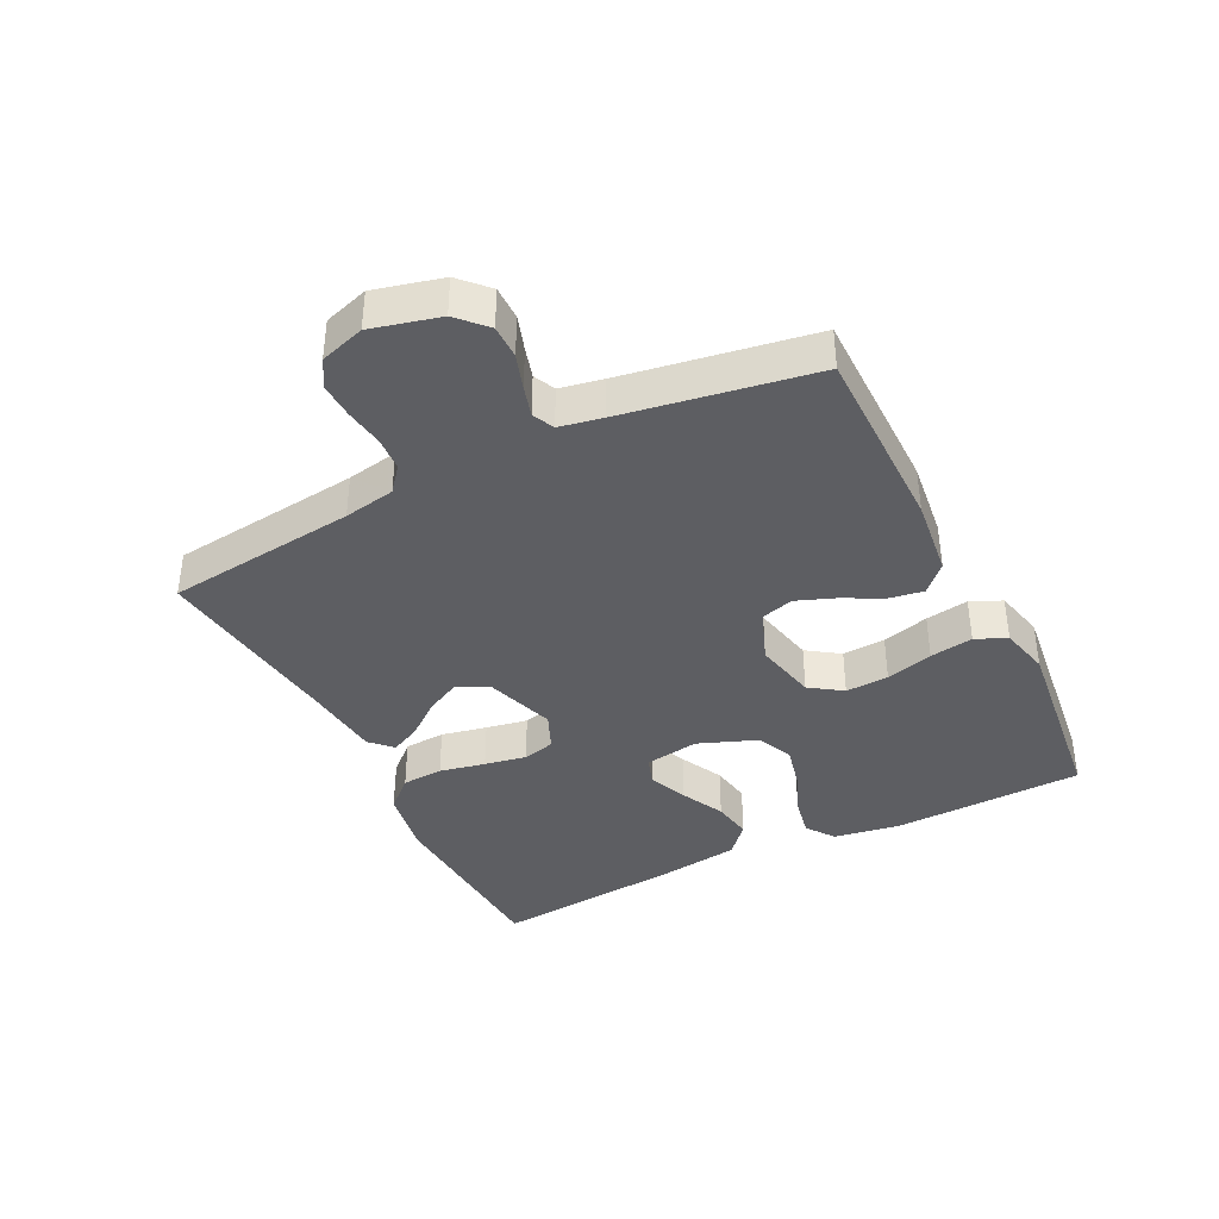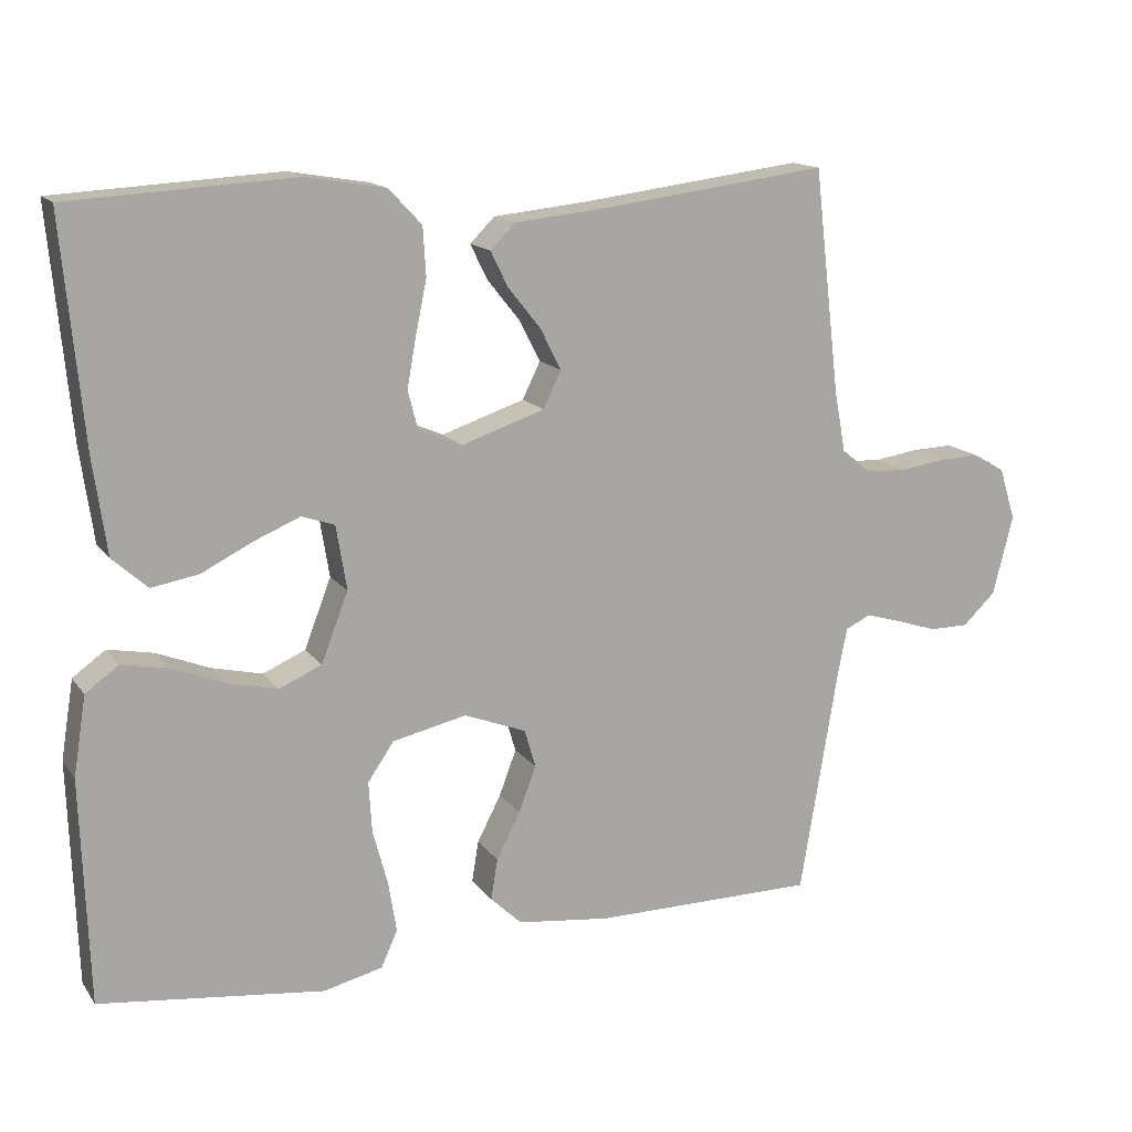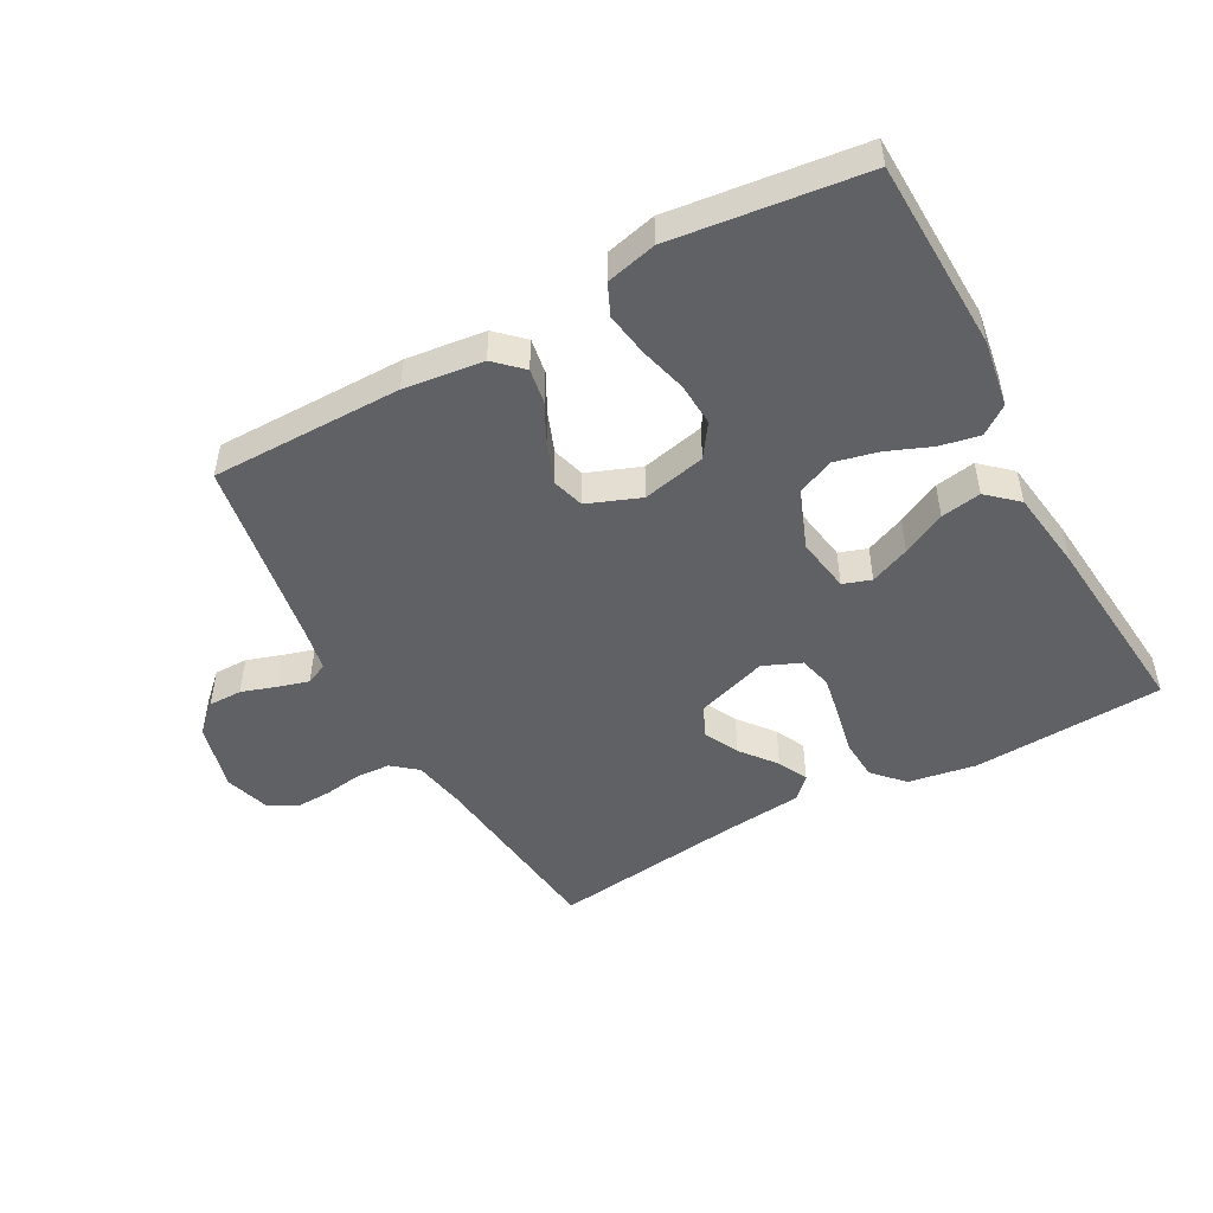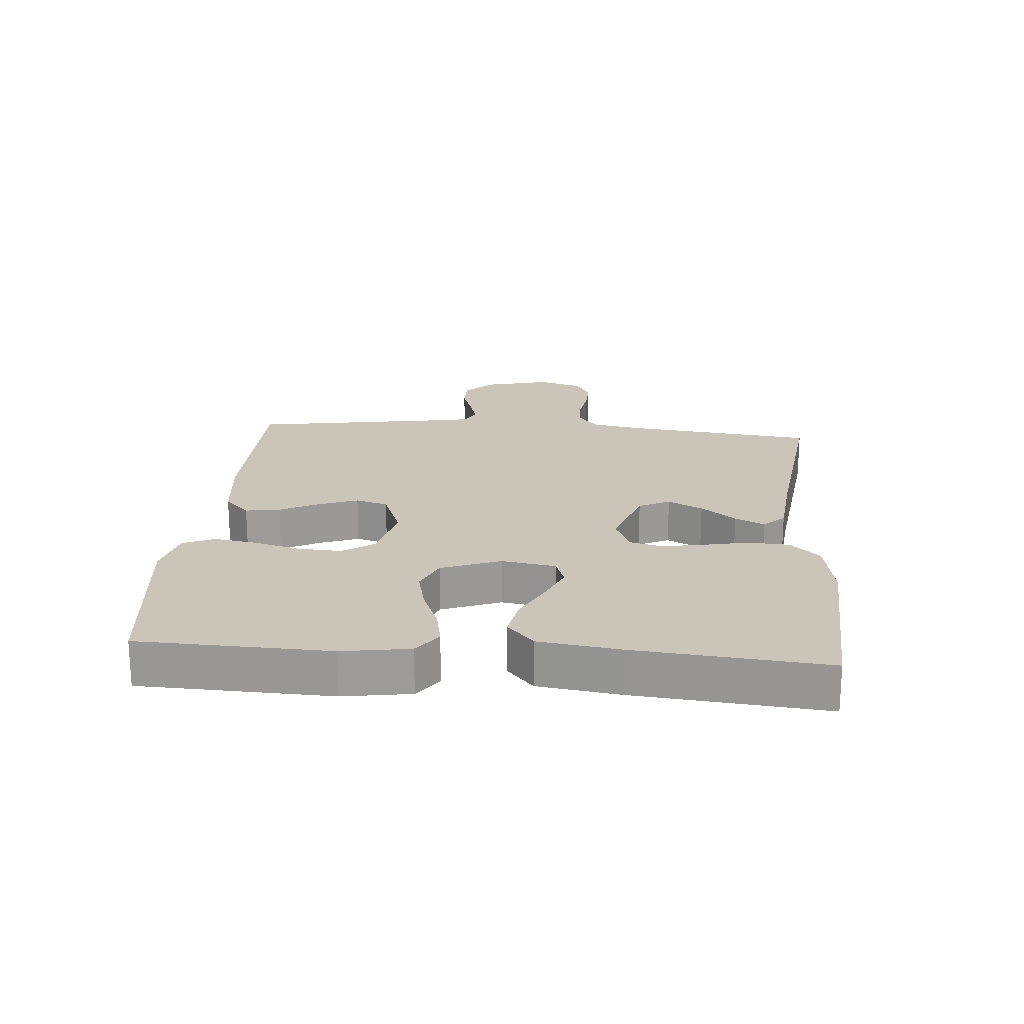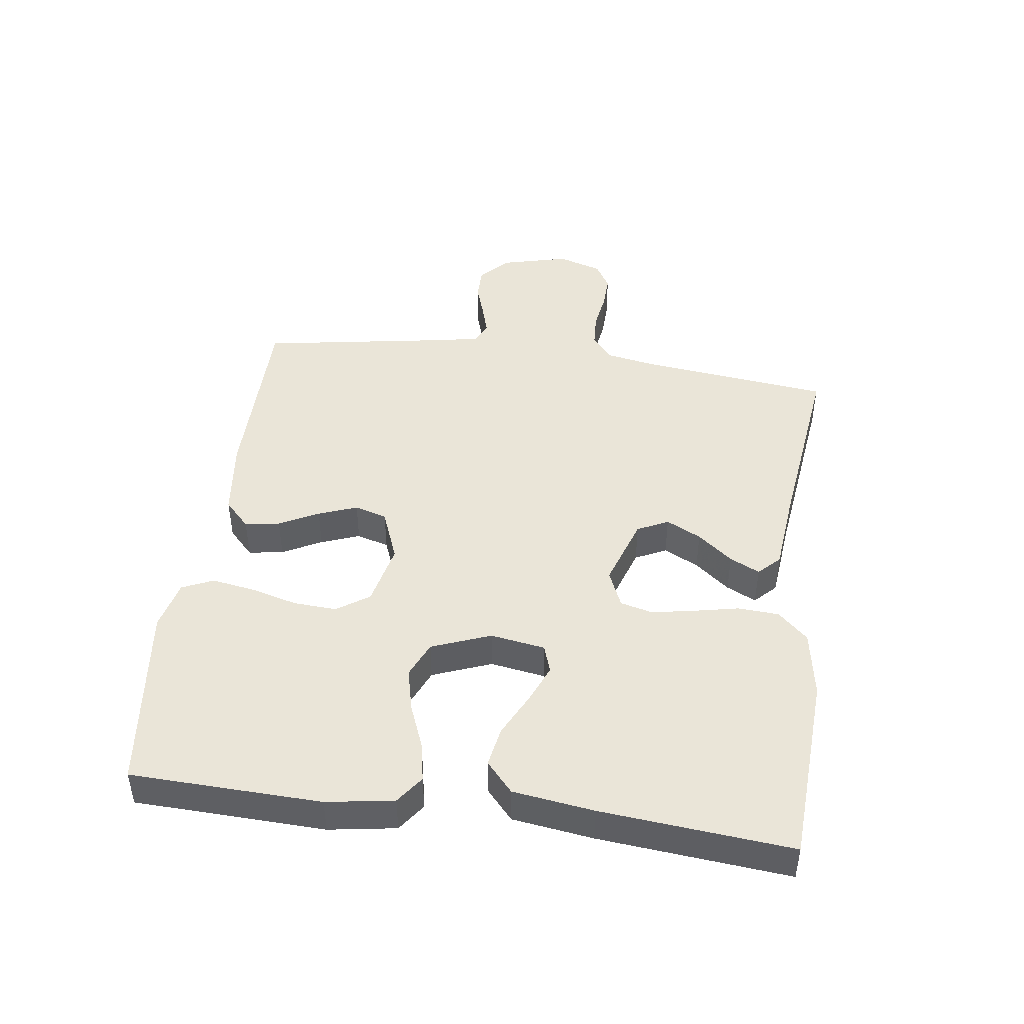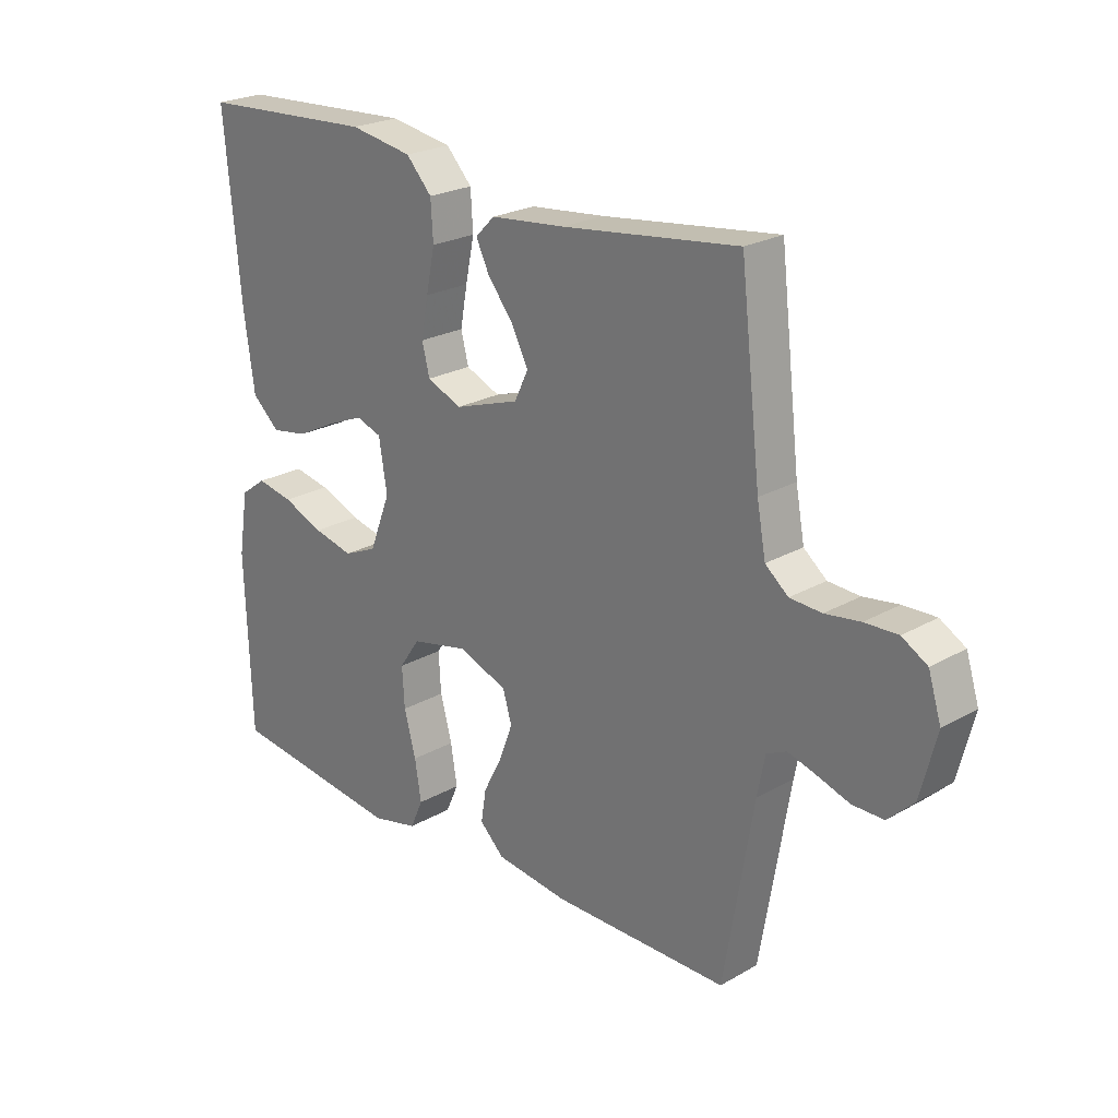
<metadata>
{"format":"obj","ext":"obj","renderer":"f3d","projection":"perspective","resolution":1024,"background":"white","views":[{"elev":-38.9,"azim":116.5,"up":"+Y"},{"elev":14.8,"azim":-23.2,"up":"+Z"},{"elev":-49.0,"azim":-151.4,"up":"+Y"},{"elev":20.5,"azim":-85.3,"up":"+Y"},{"elev":45.4,"azim":-82.3,"up":"+Y"},{"elev":23.5,"azim":46.3,"up":"+Z"}]}
</metadata>
<code>
v 0.5 0.07 -0.5
v 0.2 0.07 -0.501
v 0.076 0.07 -0.486
v 0.034 0.07 -0.446
v 0.043 0.07 -0.391
v 0.075 0.07 -0.329
v 0.098 0.07 -0.268
v 0.083 0.07 -0.217
v 0 0.07 -0.185
v -0.099 0.07 -0.207
v -0.134 0.07 -0.258
v -0.13 0.07 -0.326
v -0.11 0.07 -0.4
v -0.099 0.07 -0.468
v -0.121 0.07 -0.517
v -0.2 0.07 -0.536
v -0.5 0.07 -0.5
v -0.51 0.07 -0.2
v -0.493 0.07 -0.094
v -0.449 0.07 -0.062
v -0.387 0.07 -0.074
v -0.317 0.07 -0.102
v -0.249 0.07 -0.118
v -0.192 0.07 -0.093
v -0.156 0.07 0
v -0.17 0.07 0.086
v -0.214 0.07 0.101
v -0.276 0.07 0.075
v -0.344 0.07 0.041
v -0.407 0.07 0.03
v -0.454 0.07 0.072
v -0.472 0.07 0.2
v -0.5 0.07 0.5
v -0.2 0.07 0.517
v -0.093 0.07 0.499
v -0.049 0.07 0.452
v -0.045 0.07 0.387
v -0.06 0.07 0.315
v -0.072 0.07 0.249
v -0.059 0.07 0.198
v 0 0.07 0.173
v 0.111 0.07 0.21
v 0.135 0.07 0.259
v 0.107 0.07 0.314
v 0.063 0.07 0.369
v 0.04 0.07 0.416
v 0.073 0.07 0.449
v 0.2 0.07 0.462
v 0.5 0.07 0.5
v 0.535 0.07 0.2
v 0.55 0.07 0.119
v 0.589 0.07 0.087
v 0.643 0.07 0.084
v 0.703 0.07 0.093
v 0.759 0.07 0.095
v 0.802 0.07 0.07
v 0.824 0.07 0
v 0.797 0.07 -0.107
v 0.753 0.07 -0.149
v 0.7 0.07 -0.149
v 0.645 0.07 -0.131
v 0.597 0.07 -0.117
v 0.563 0.07 -0.133
v 0.55 0.07 -0.2
v 0.5 0 -0.5
v 0.2 0 -0.501
v 0.076 0 -0.486
v 0.034 0 -0.446
v 0.043 0 -0.391
v 0.075 0 -0.329
v 0.098 0 -0.268
v 0.083 0 -0.217
v 0 0 -0.185
v -0.099 0 -0.207
v -0.134 0 -0.258
v -0.13 0 -0.326
v -0.11 0 -0.4
v -0.099 0 -0.468
v -0.121 0 -0.517
v -0.2 0 -0.536
v -0.5 0 -0.5
v -0.51 0 -0.2
v -0.493 0 -0.094
v -0.449 0 -0.062
v -0.387 0 -0.074
v -0.317 0 -0.102
v -0.249 0 -0.118
v -0.192 0 -0.093
v -0.156 0 0
v -0.17 0 0.086
v -0.214 0 0.101
v -0.276 0 0.075
v -0.344 0 0.041
v -0.407 0 0.03
v -0.454 0 0.072
v -0.472 0 0.2
v -0.5 0 0.5
v -0.2 0 0.517
v -0.093 0 0.499
v -0.049 0 0.452
v -0.045 0 0.387
v -0.06 0 0.315
v -0.072 0 0.249
v -0.059 0 0.198
v 0 0 0.173
v 0.111 0 0.21
v 0.135 0 0.259
v 0.107 0 0.314
v 0.063 0 0.369
v 0.04 0 0.416
v 0.073 0 0.449
v 0.2 0 0.462
v 0.5 0 0.5
v 0.535 0 0.2
v 0.55 0 0.119
v 0.589 0 0.087
v 0.643 0 0.084
v 0.703 0 0.093
v 0.759 0 0.095
v 0.802 0 0.07
v 0.824 0 0
v 0.797 0 -0.107
v 0.753 0 -0.149
v 0.7 0 -0.149
v 0.645 0 -0.131
v 0.597 0 -0.117
v 0.563 0 -0.133
v 0.55 0 -0.2
f 58 59 60 61
f 58 61 62
f 57 58 62
f 56 57 62 63
f 53 54 55 56
f 52 53 56 63
f 48 49 50
f 48 50 51
f 47 48 51
f 44 45 46 47
f 43 44 47 51
f 42 43 51 52
f 35 36 37 38
f 35 38 39
f 34 35 39
f 33 34 39 40
f 31 32 33 40
f 28 29 30 31
f 27 28 31 40
f 19 20 21 22
f 19 22 23
f 18 19 23
f 17 18 23
f 16 17 23 24
f 12 13 14 15
f 11 12 15 16
f 3 4 5 6
f 3 6 7
f 64 1 2 3
f 64 3 7
f 63 64 7 8
f 41 42 52 63
f 41 63 8 9
f 26 27 40 41
f 25 26 41 9
f 11 16 24 25
f 10 11 25
f 9 10 25
f 125 124 123 122
f 126 125 122
f 126 122 121
f 127 126 121 120
f 120 119 118 117
f 127 120 117 116
f 114 113 112
f 115 114 112
f 115 112 111
f 111 110 109 108
f 115 111 108 107
f 116 115 107 106
f 102 101 100 99
f 103 102 99
f 103 99 98
f 104 103 98 97
f 104 97 96 95
f 95 94 93 92
f 104 95 92 91
f 86 85 84 83
f 87 86 83
f 87 83 82
f 87 82 81
f 88 87 81 80
f 79 78 77 76
f 80 79 76 75
f 70 69 68 67
f 71 70 67
f 67 66 65 128
f 71 67 128
f 72 71 128 127
f 127 116 106 105
f 73 72 127 105
f 105 104 91 90
f 73 105 90 89
f 89 88 80 75
f 89 75 74
f 89 74 73
f 1 65 66 2
f 2 66 67 3
f 3 67 68 4
f 4 68 69 5
f 5 69 70 6
f 6 70 71 7
f 7 71 72 8
f 8 72 73 9
f 9 73 74 10
f 10 74 75 11
f 11 75 76 12
f 12 76 77 13
f 13 77 78 14
f 14 78 79 15
f 15 79 80 16
f 16 80 81 17
f 17 81 82 18
f 18 82 83 19
f 19 83 84 20
f 20 84 85 21
f 21 85 86 22
f 22 86 87 23
f 23 87 88 24
f 24 88 89 25
f 25 89 90 26
f 26 90 91 27
f 27 91 92 28
f 28 92 93 29
f 29 93 94 30
f 30 94 95 31
f 31 95 96 32
f 32 96 97 33
f 33 97 98 34
f 34 98 99 35
f 35 99 100 36
f 36 100 101 37
f 37 101 102 38
f 38 102 103 39
f 39 103 104 40
f 40 104 105 41
f 41 105 106 42
f 42 106 107 43
f 43 107 108 44
f 44 108 109 45
f 45 109 110 46
f 46 110 111 47
f 47 111 112 48
f 48 112 113 49
f 49 113 114 50
f 50 114 115 51
f 51 115 116 52
f 52 116 117 53
f 53 117 118 54
f 54 118 119 55
f 55 119 120 56
f 56 120 121 57
f 57 121 122 58
f 58 122 123 59
f 59 123 124 60
f 60 124 125 61
f 61 125 126 62
f 62 126 127 63
f 63 127 128 64
f 64 128 65 1

</code>
